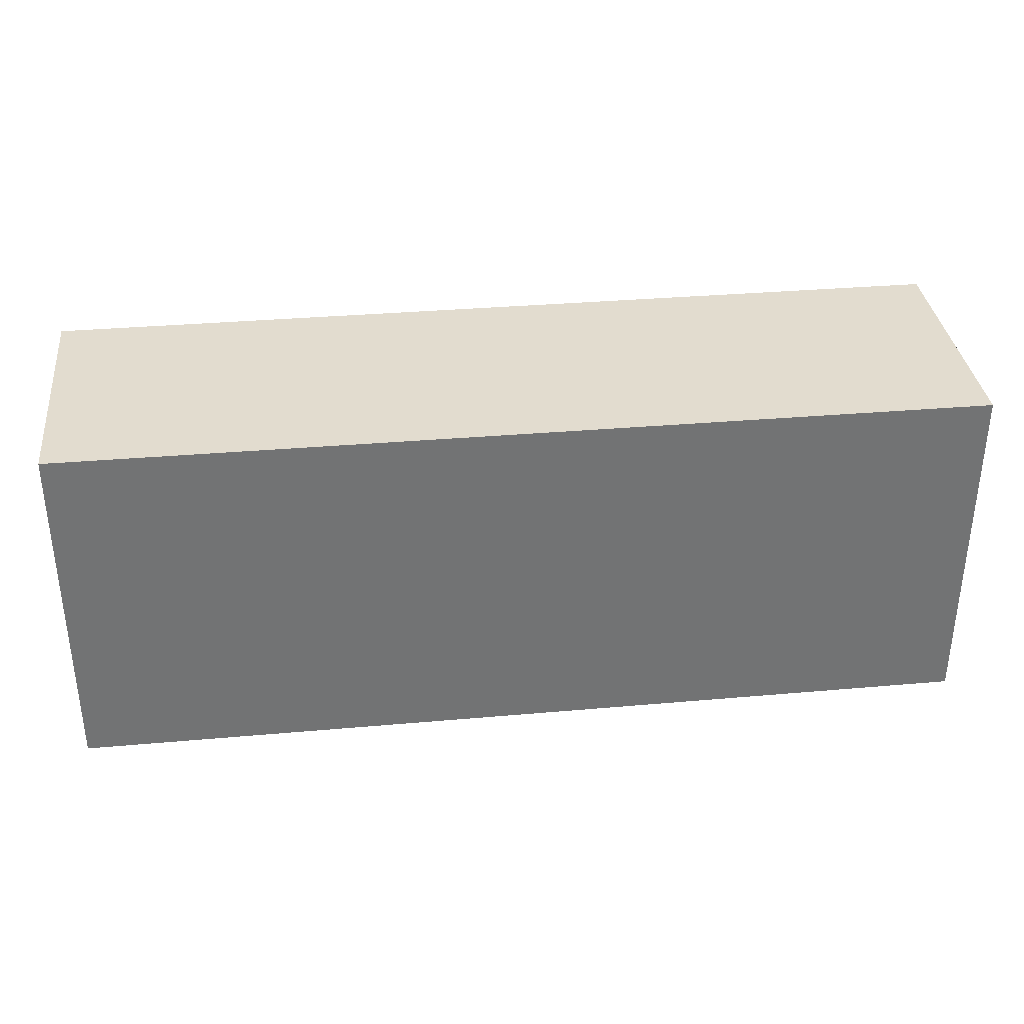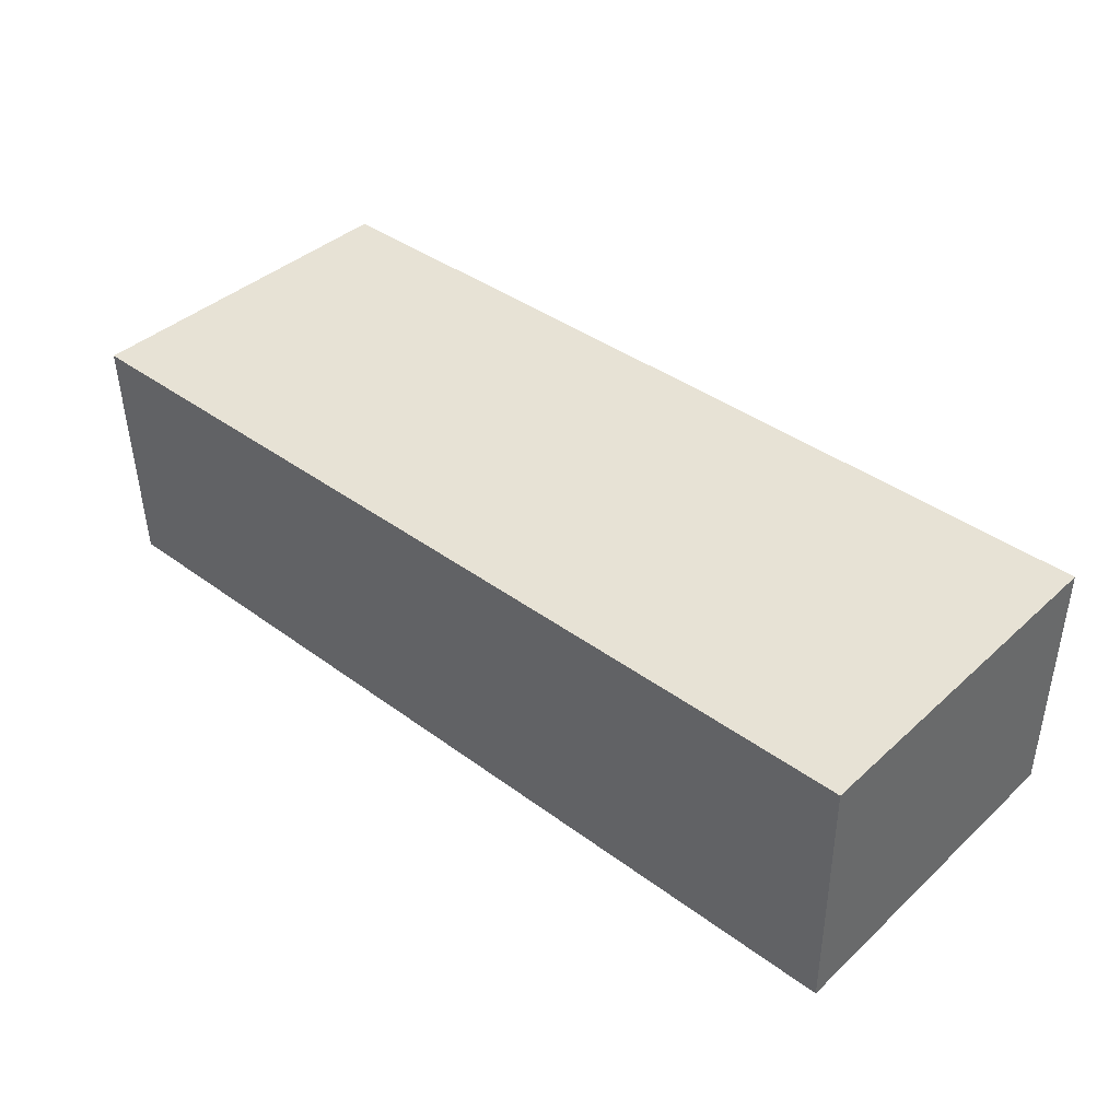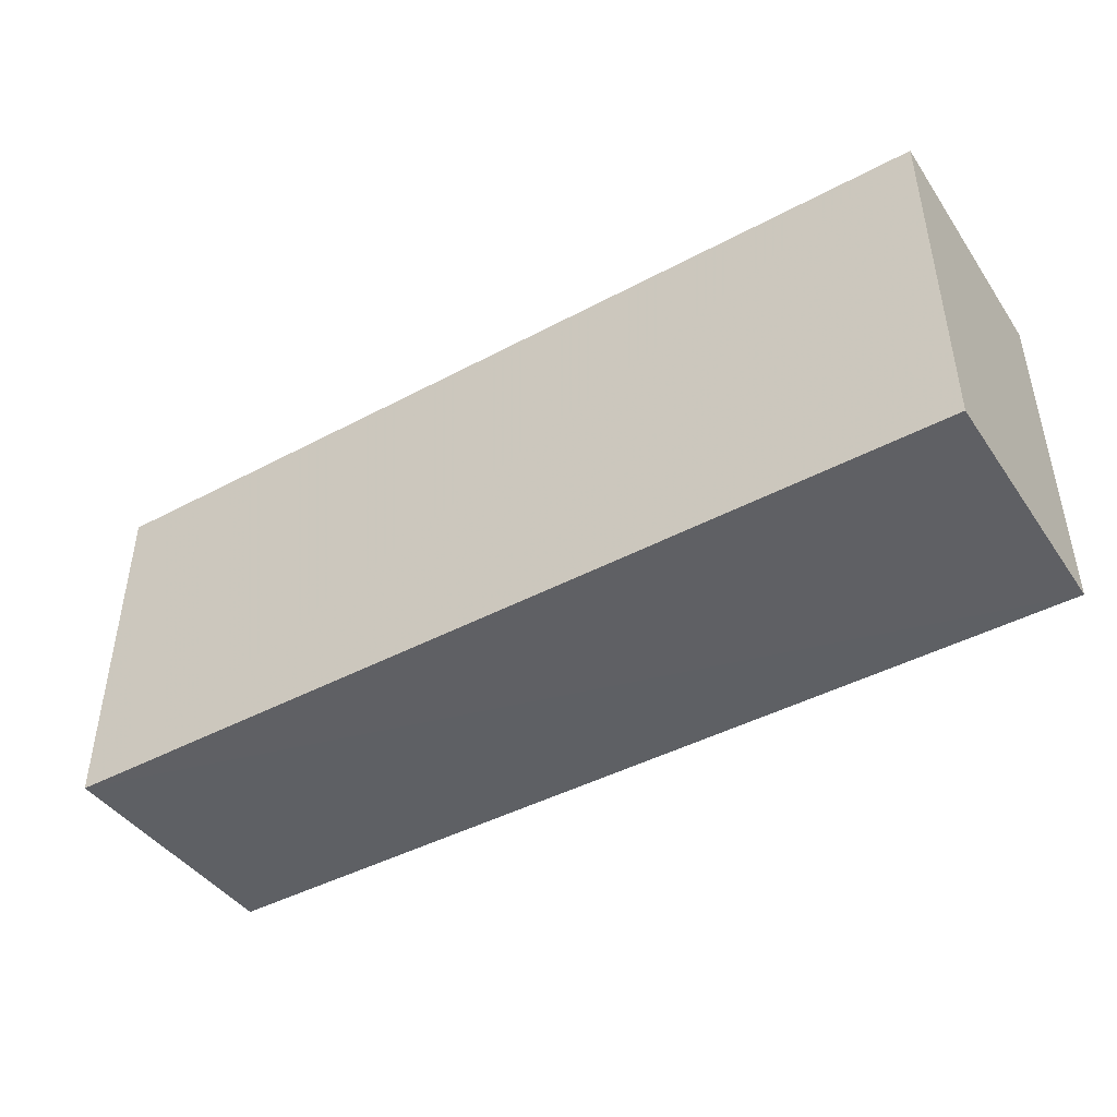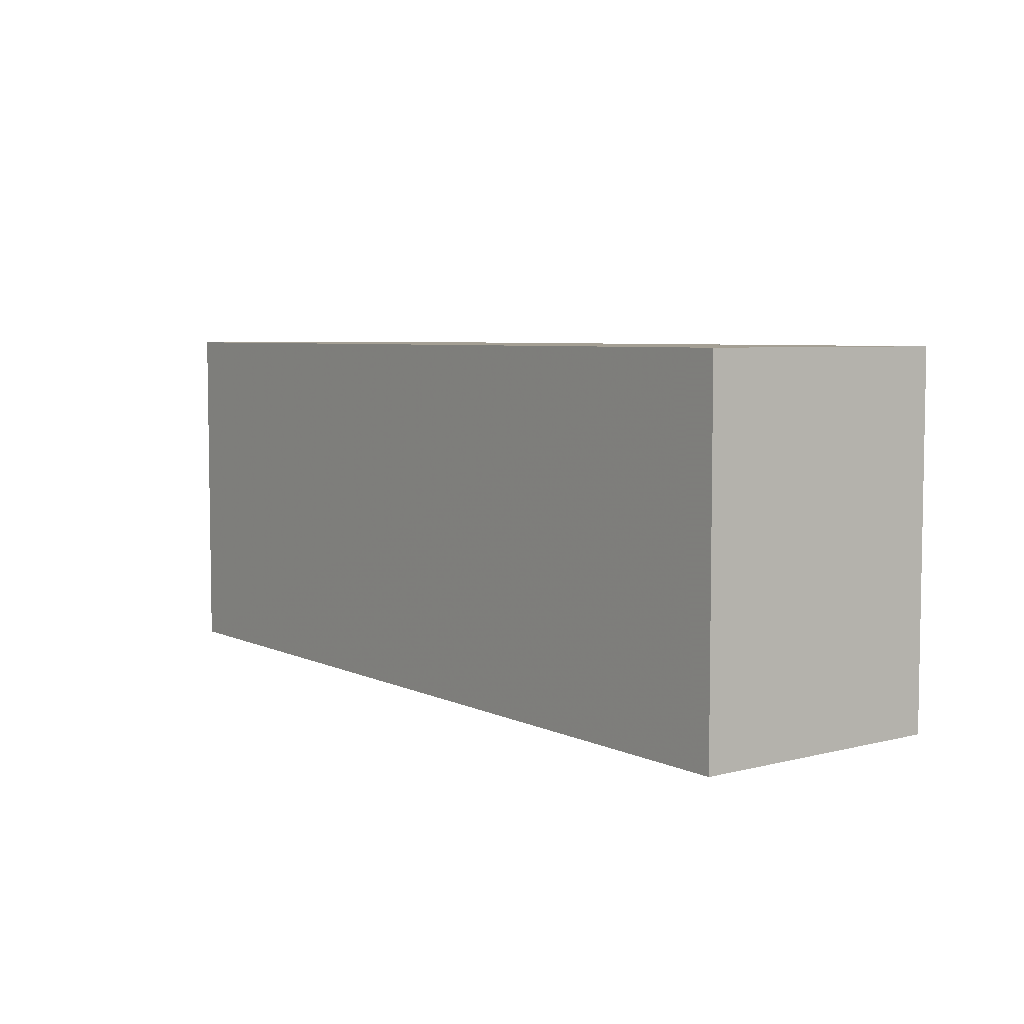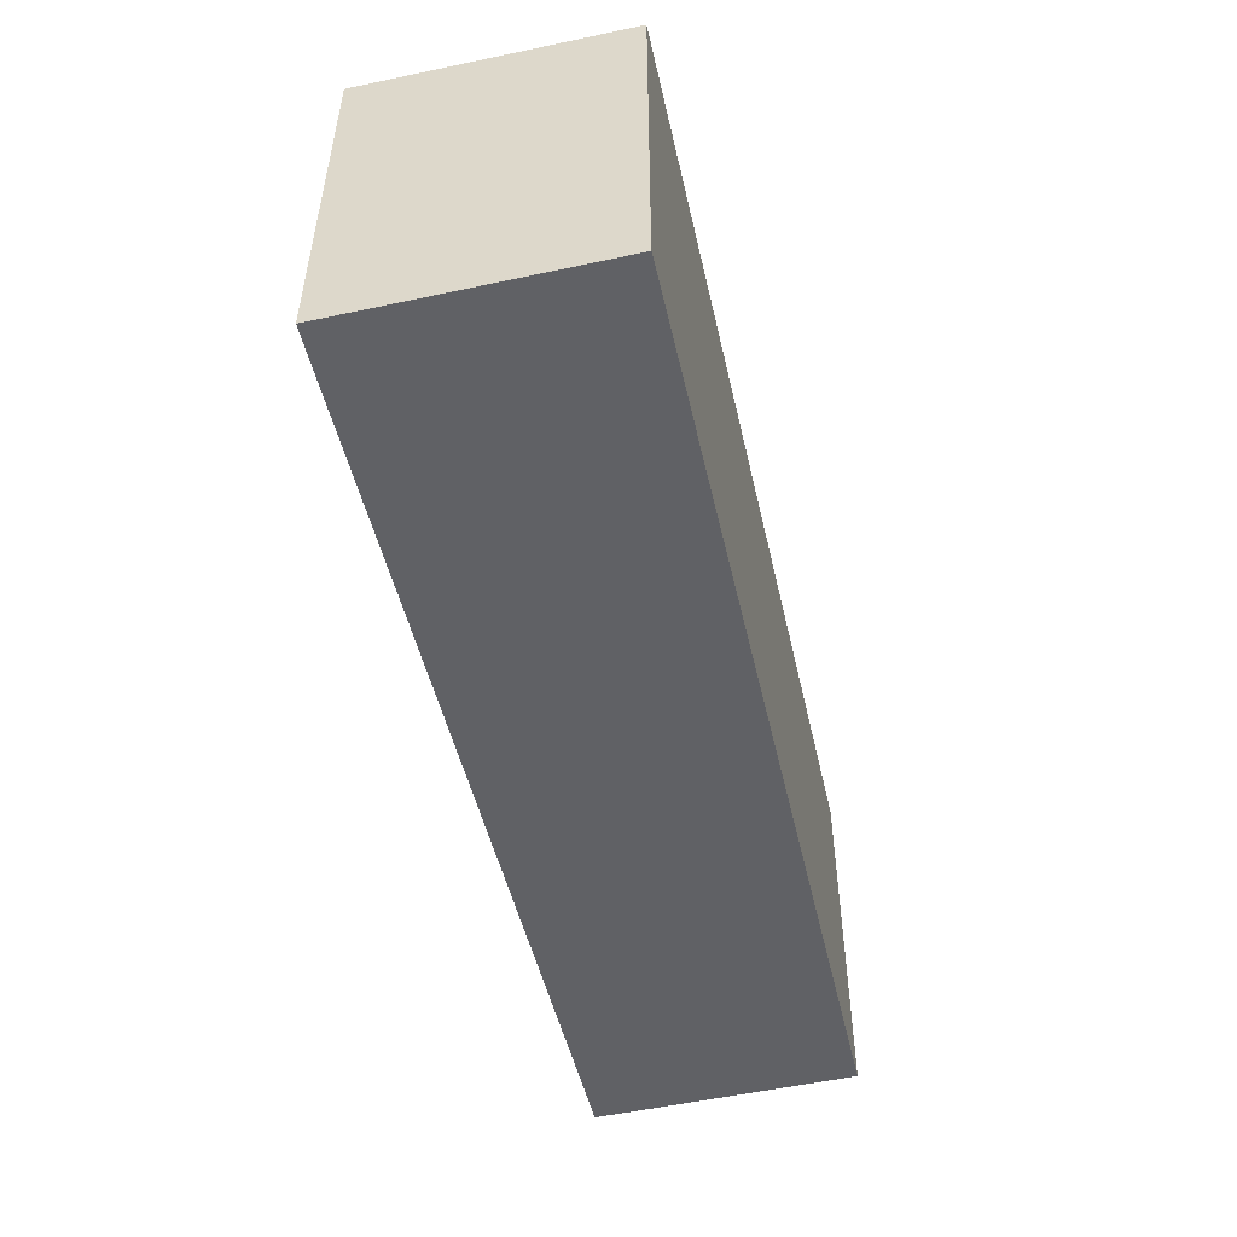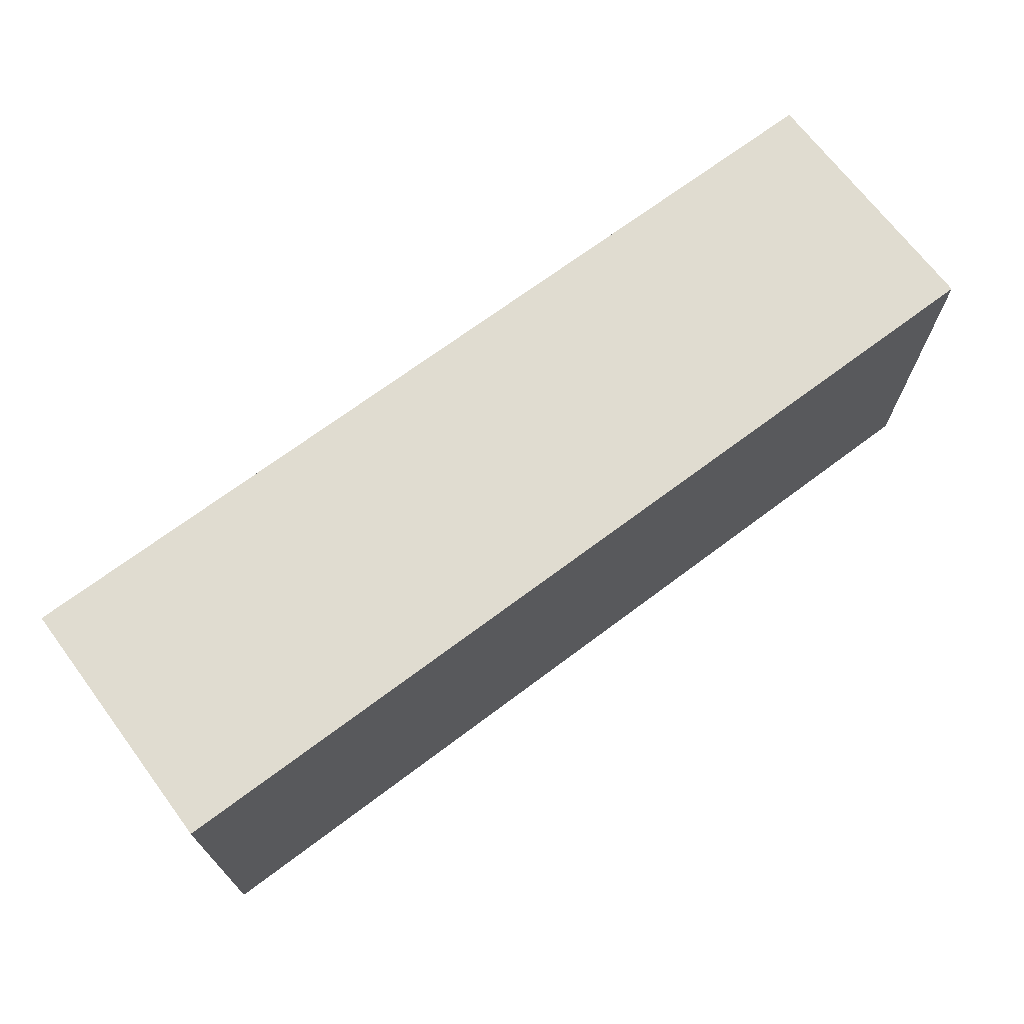
<metadata>
{"format":"obj","ext":"obj","renderer":"f3d","projection":"perspective","resolution":1024,"background":"white","views":[{"elev":34.7,"azim":173.4,"up":"+Y"},{"elev":40.2,"azim":42.0,"up":"+Z"},{"elev":-44.2,"azim":32.0,"up":"+Y"},{"elev":5.6,"azim":54.3,"up":"+Y"},{"elev":-50.0,"azim":102.8,"up":"+Y"},{"elev":69.5,"azim":143.1,"up":"+Y"}]}
</metadata>
<code>
v 0.05805 0.003542 0.2287
v 0.05805 -0.02531 0.2287
v 0.05805 0.003542 0.2081
v -0.01614 0.003542 0.2081
v -0.01614 -0.02524 0.2288
v 0.05806 -0.02503 0.2081
v -0.01614 0.003542 0.2287
v -0.01614 -0.02483 0.2081
f 1 3 4
f 5 2 1
f 6 4 3
f 6 2 5
f 6 1 2
f 6 3 1
f 7 5 1
f 7 1 4
f 8 6 5
f 8 4 6
f 8 7 4
f 8 5 7

</code>
